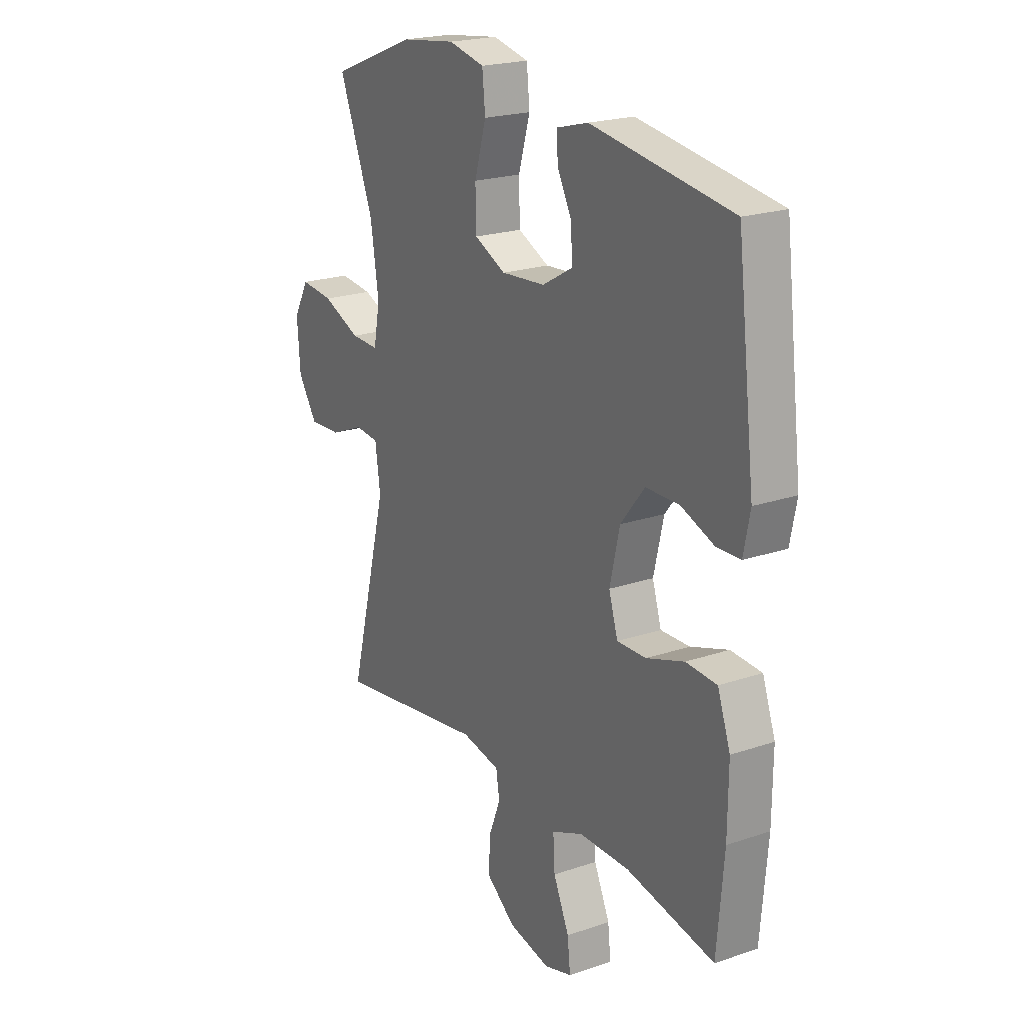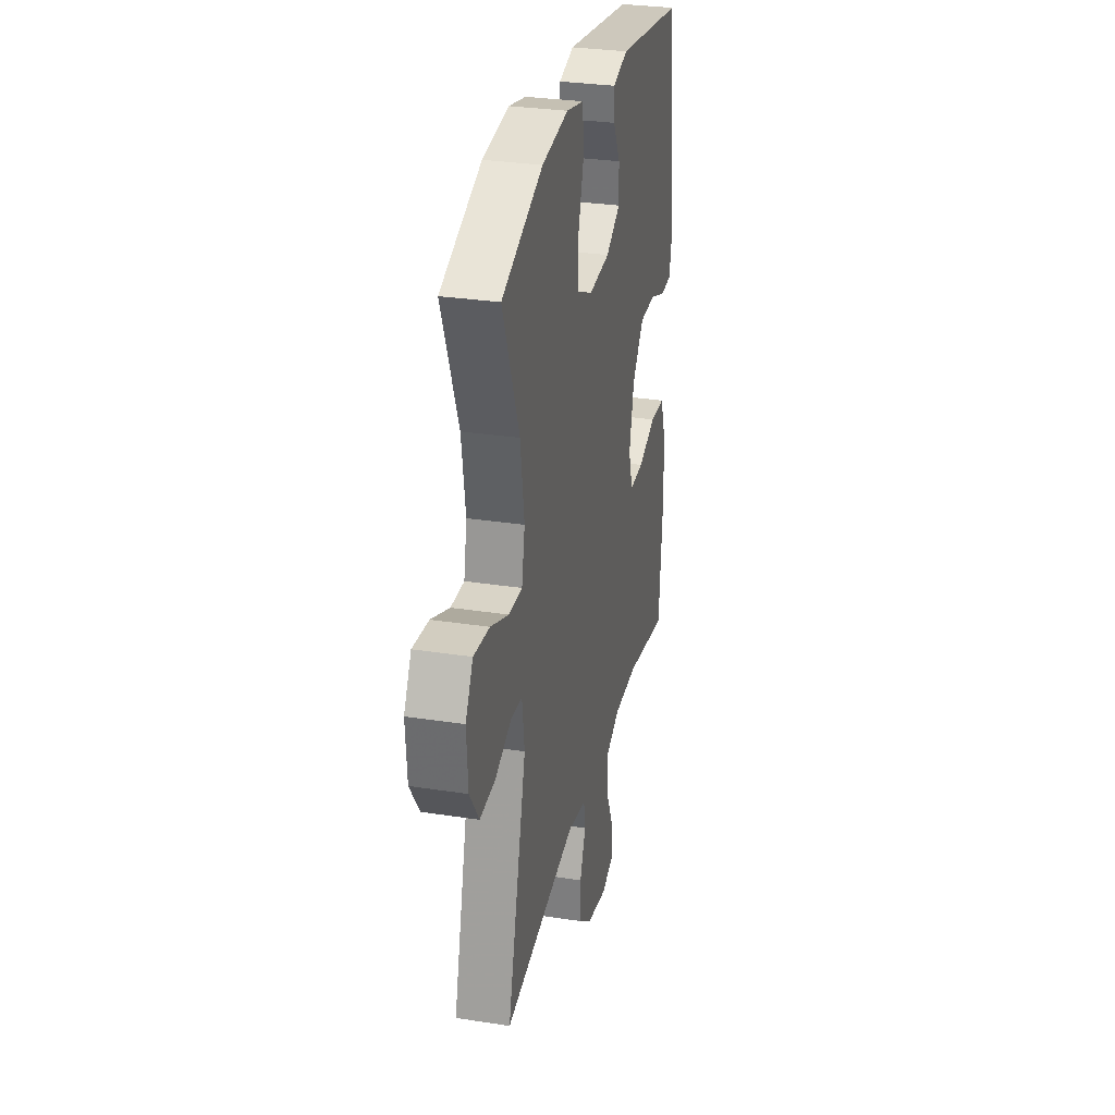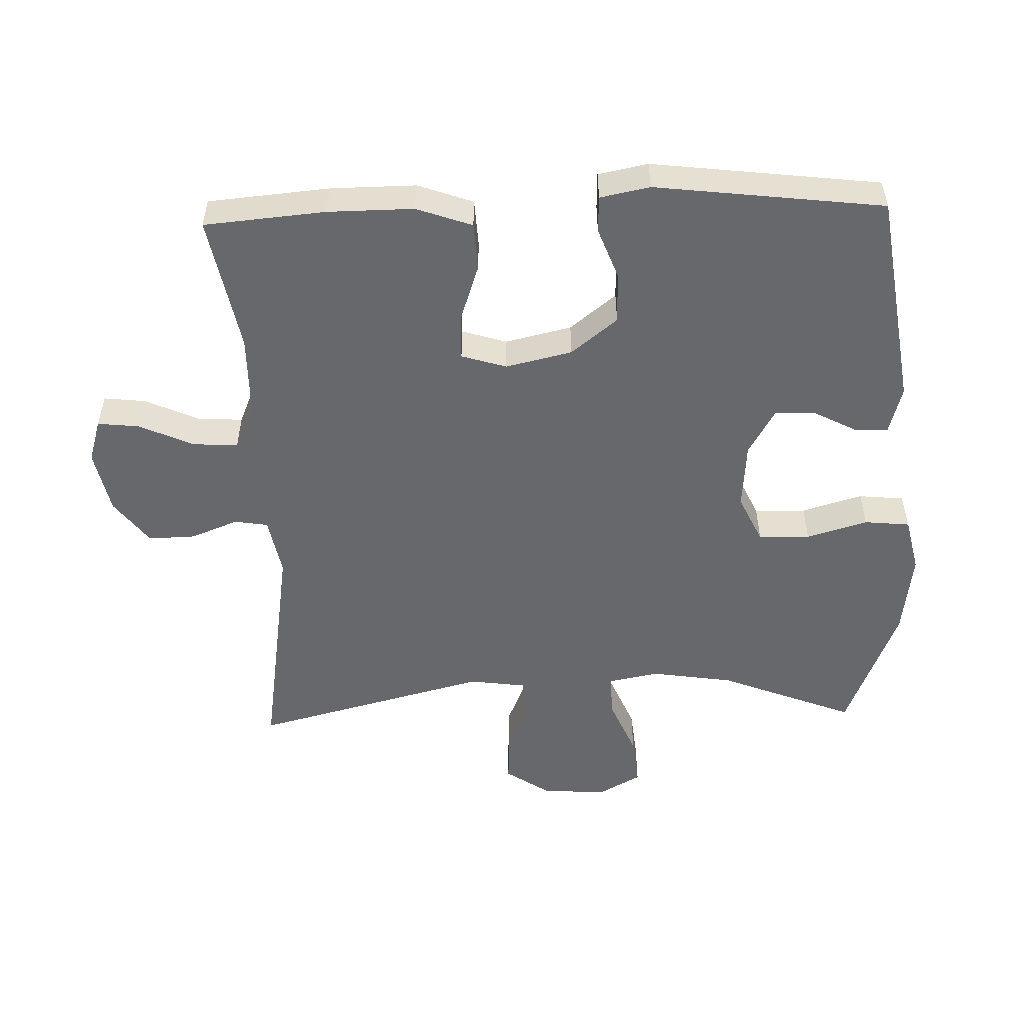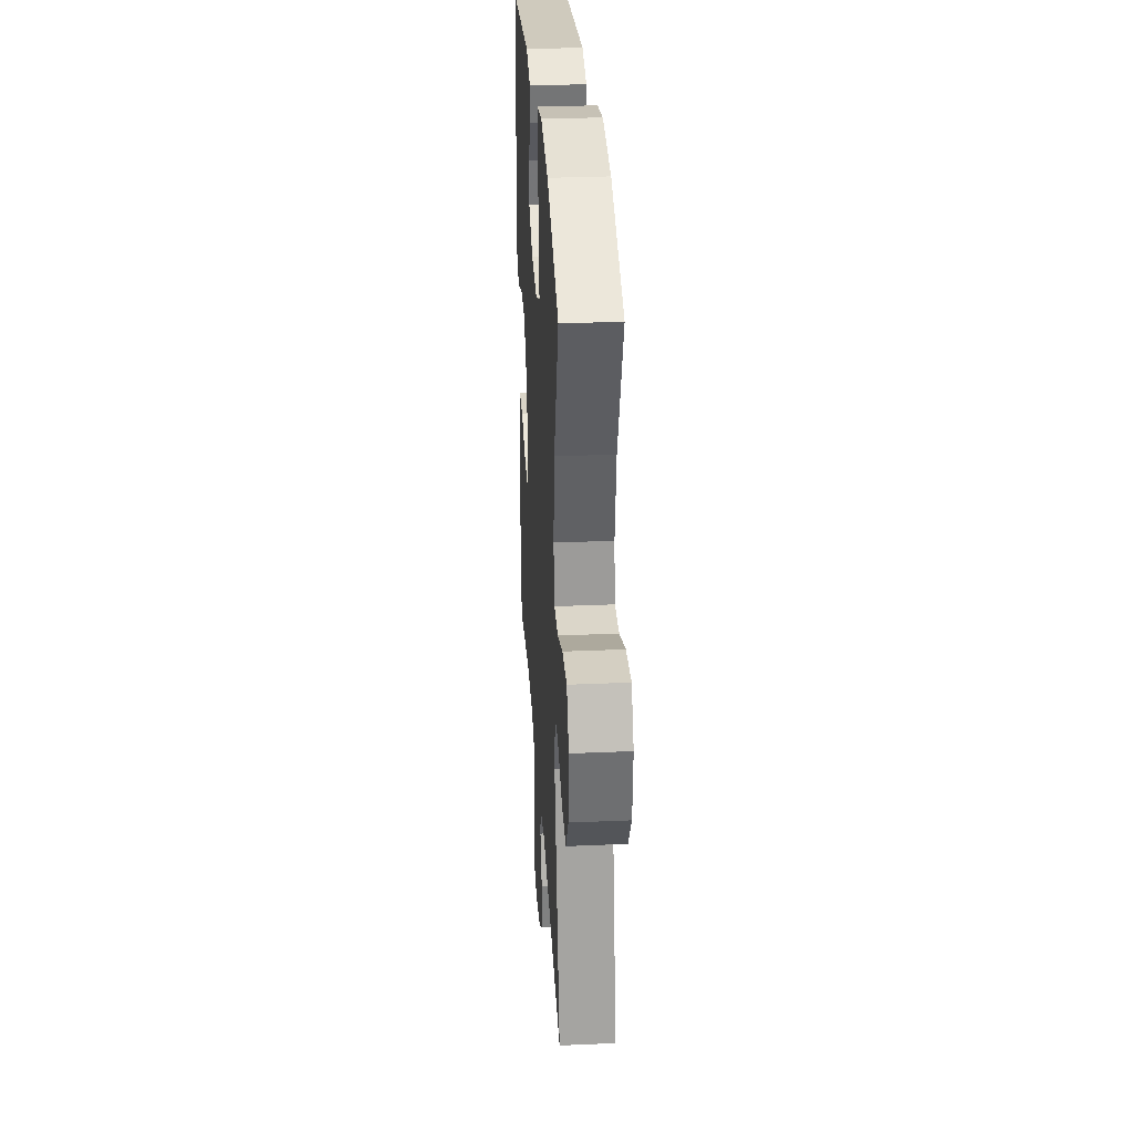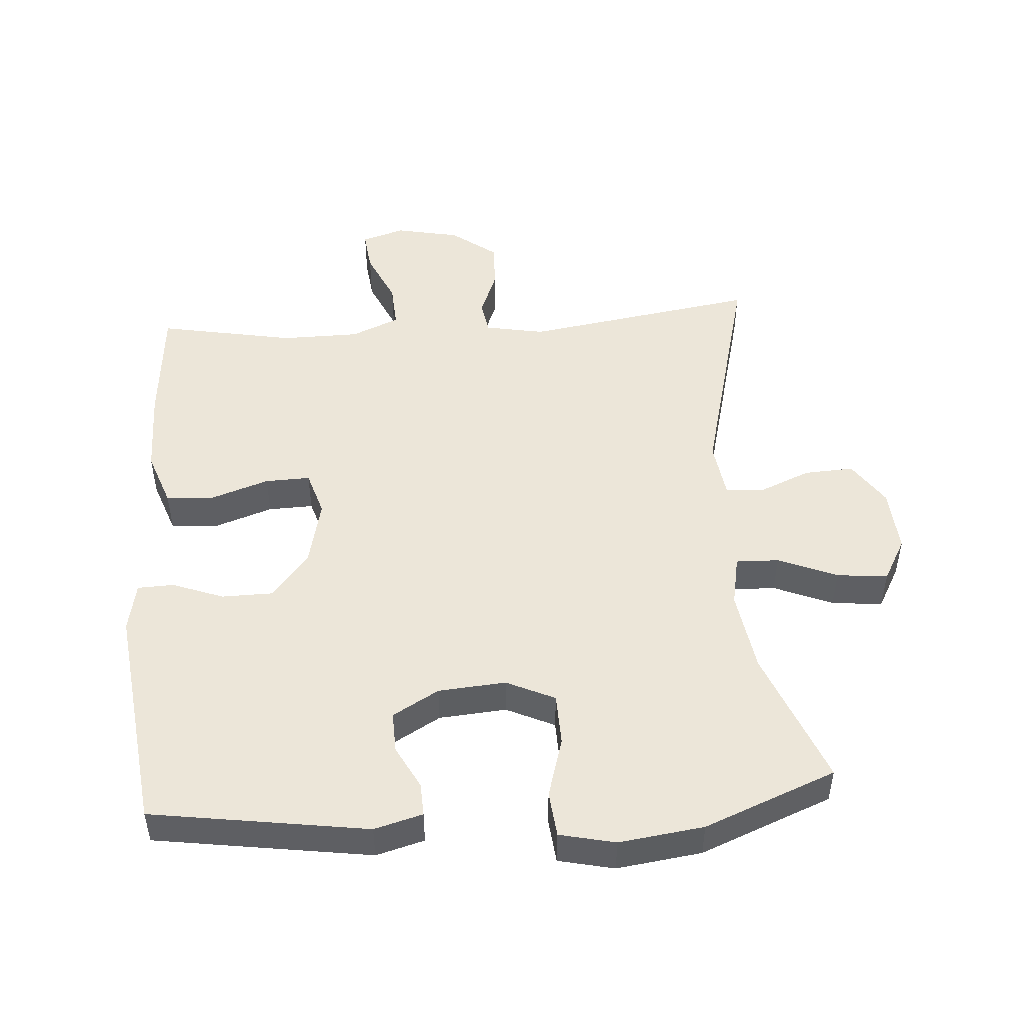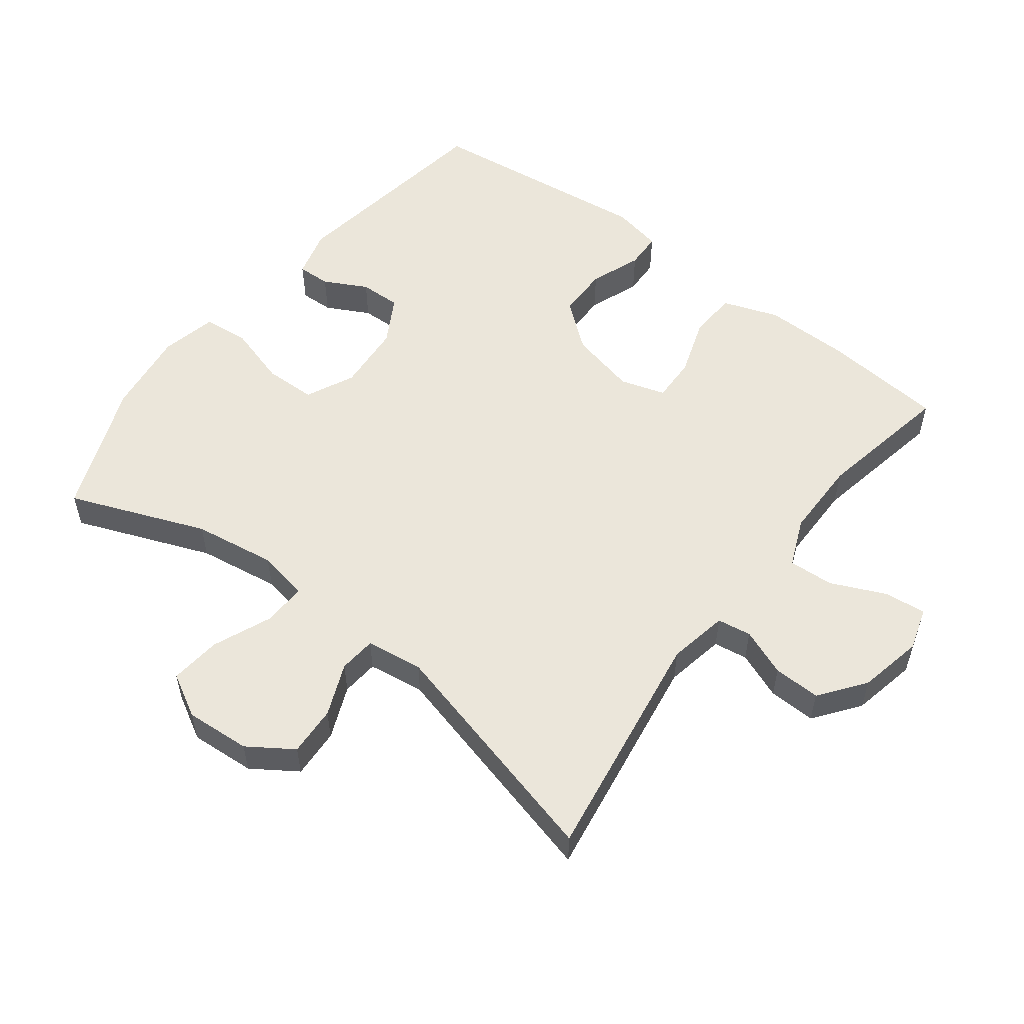
<metadata>
{"format":"obj","ext":"obj","renderer":"f3d","projection":"perspective","resolution":1024,"background":"white","views":[{"elev":21.4,"azim":-121.1,"up":"+Z"},{"elev":30.2,"azim":102.7,"up":"+Z"},{"elev":-52.5,"azim":-88.2,"up":"+Y"},{"elev":31.6,"azim":86.5,"up":"+Z"},{"elev":49.1,"azim":-4.1,"up":"+Y"},{"elev":54.9,"azim":127.5,"up":"+Y"}]}
</metadata>
<code>
v -0.5 0.07 0.5
v -0.173 0.07 0.549
v -0.1 0.07 0.529
v -0.102 0.07 0.479
v -0.136 0.07 0.414
v -0.138 0.07 0.352
v -0.068 0.07 0.312
v 0.034 0.07 0.304
v 0.107 0.07 0.338
v 0.109 0.07 0.416
v 0.082 0.07 0.508
v 0.089 0.07 0.577
v 0.173 0.07 0.596
v 0.301 0.07 0.579
v 0.5 0.07 0.5
v 0.419 0.07 0.295
v 0.4 0.07 0.171
v 0.415 0.07 0.094
v 0.48 0.07 0.096
v 0.569 0.07 0.133
v 0.646 0.07 0.141
v 0.682 0.07 0.076
v 0.675 0.07 -0.022
v 0.63 0.07 -0.089
v 0.555 0.07 -0.085
v 0.476 0.07 -0.052
v 0.42 0.07 -0.057
v 0.408 0.07 -0.143
v 0.5 0.07 -0.5
v 0.147 0.07 -0.445
v 0.057 0.07 -0.462
v 0.049 0.07 -0.513
v 0.077 0.07 -0.584
v 0.079 0.07 -0.655
v 0.011 0.07 -0.706
v -0.086 0.07 -0.726
v -0.151 0.07 -0.706
v -0.144 0.07 -0.643
v -0.107 0.07 -0.561
v -0.103 0.07 -0.493
v -0.176 0.07 -0.462
v -0.294 0.07 -0.461
v -0.5 0.07 -0.5
v -0.516 0.07 -0.317
v -0.517 0.07 -0.188
v -0.487 0.07 -0.104
v -0.415 0.07 -0.1
v -0.327 0.07 -0.13
v -0.259 0.07 -0.132
v -0.238 0.07 -0.064
v -0.261 0.07 0.036
v -0.317 0.07 0.106
v -0.395 0.07 0.107
v -0.472 0.07 0.078
v -0.527 0.07 0.08
v -0.542 0.07 0.155
v -0.5 0 0.5
v -0.173 0 0.549
v -0.1 0 0.529
v -0.102 0 0.479
v -0.136 0 0.414
v -0.138 0 0.352
v -0.068 0 0.312
v 0.034 0 0.304
v 0.107 0 0.338
v 0.109 0 0.416
v 0.082 0 0.508
v 0.089 0 0.577
v 0.173 0 0.596
v 0.301 0 0.579
v 0.5 0 0.5
v 0.419 0 0.295
v 0.4 0 0.171
v 0.415 0 0.094
v 0.48 0 0.096
v 0.569 0 0.133
v 0.646 0 0.141
v 0.682 0 0.076
v 0.675 0 -0.022
v 0.63 0 -0.089
v 0.555 0 -0.085
v 0.476 0 -0.052
v 0.42 0 -0.057
v 0.408 0 -0.143
v 0.5 0 -0.5
v 0.147 0 -0.445
v 0.057 0 -0.462
v 0.049 0 -0.513
v 0.077 0 -0.584
v 0.079 0 -0.655
v 0.011 0 -0.706
v -0.086 0 -0.726
v -0.151 0 -0.706
v -0.144 0 -0.643
v -0.107 0 -0.561
v -0.103 0 -0.493
v -0.176 0 -0.462
v -0.294 0 -0.461
v -0.5 0 -0.5
v -0.516 0 -0.317
v -0.517 0 -0.188
v -0.487 0 -0.104
v -0.415 0 -0.1
v -0.327 0 -0.13
v -0.259 0 -0.132
v -0.238 0 -0.064
v -0.261 0 0.036
v -0.317 0 0.106
v -0.395 0 0.107
v -0.472 0 0.078
v -0.527 0 0.08
v -0.542 0 0.155
f 53 54 55 56
f 52 53 56 1
f 51 52 1 2
f 50 51 2
f 45 46 47 48
f 45 48 49
f 42 43 44 45
f 41 42 45 49
f 40 41 49 50
f 36 37 38 39
f 36 39 40
f 35 36 40
f 32 33 34 35
f 31 32 35 40
f 28 29 30
f 27 28 30 31
f 23 24 25 26
f 23 26 27
f 22 23 27
f 19 20 21 22
f 18 19 22 27
f 17 18 27 31
f 13 14 15 16
f 10 11 12 13
f 9 10 13 16
f 8 9 16 17
f 2 3 4 5
f 2 5 6
f 50 2 6
f 40 50 6 7
f 17 31 40
f 7 8 17 40
f 112 111 110 109
f 57 112 109 108
f 58 57 108 107
f 58 107 106
f 104 103 102 101
f 105 104 101
f 101 100 99 98
f 105 101 98 97
f 106 105 97 96
f 95 94 93 92
f 96 95 92
f 96 92 91
f 91 90 89 88
f 96 91 88 87
f 86 85 84
f 87 86 84 83
f 82 81 80 79
f 83 82 79
f 83 79 78
f 78 77 76 75
f 83 78 75 74
f 87 83 74 73
f 72 71 70 69
f 69 68 67 66
f 72 69 66 65
f 73 72 65 64
f 61 60 59 58
f 62 61 58
f 62 58 106
f 63 62 106 96
f 96 87 73
f 96 73 64 63
f 1 57 58 2
f 2 58 59 3
f 3 59 60 4
f 4 60 61 5
f 5 61 62 6
f 6 62 63 7
f 7 63 64 8
f 8 64 65 9
f 9 65 66 10
f 10 66 67 11
f 11 67 68 12
f 12 68 69 13
f 13 69 70 14
f 14 70 71 15
f 15 71 72 16
f 16 72 73 17
f 17 73 74 18
f 18 74 75 19
f 19 75 76 20
f 20 76 77 21
f 21 77 78 22
f 22 78 79 23
f 23 79 80 24
f 24 80 81 25
f 25 81 82 26
f 26 82 83 27
f 27 83 84 28
f 28 84 85 29
f 29 85 86 30
f 30 86 87 31
f 31 87 88 32
f 32 88 89 33
f 33 89 90 34
f 34 90 91 35
f 35 91 92 36
f 36 92 93 37
f 37 93 94 38
f 38 94 95 39
f 39 95 96 40
f 40 96 97 41
f 41 97 98 42
f 42 98 99 43
f 43 99 100 44
f 44 100 101 45
f 45 101 102 46
f 46 102 103 47
f 47 103 104 48
f 48 104 105 49
f 49 105 106 50
f 50 106 107 51
f 51 107 108 52
f 52 108 109 53
f 53 109 110 54
f 54 110 111 55
f 55 111 112 56
f 56 112 57 1

</code>
